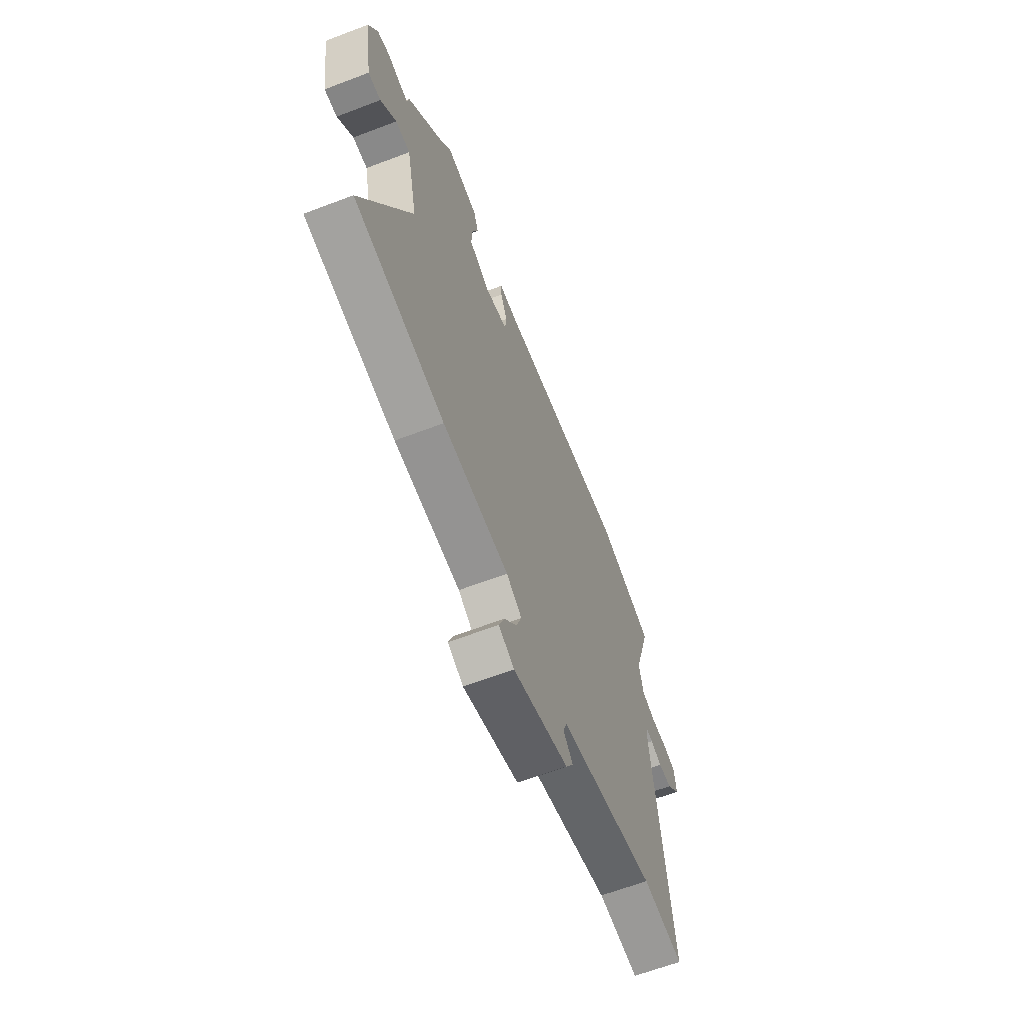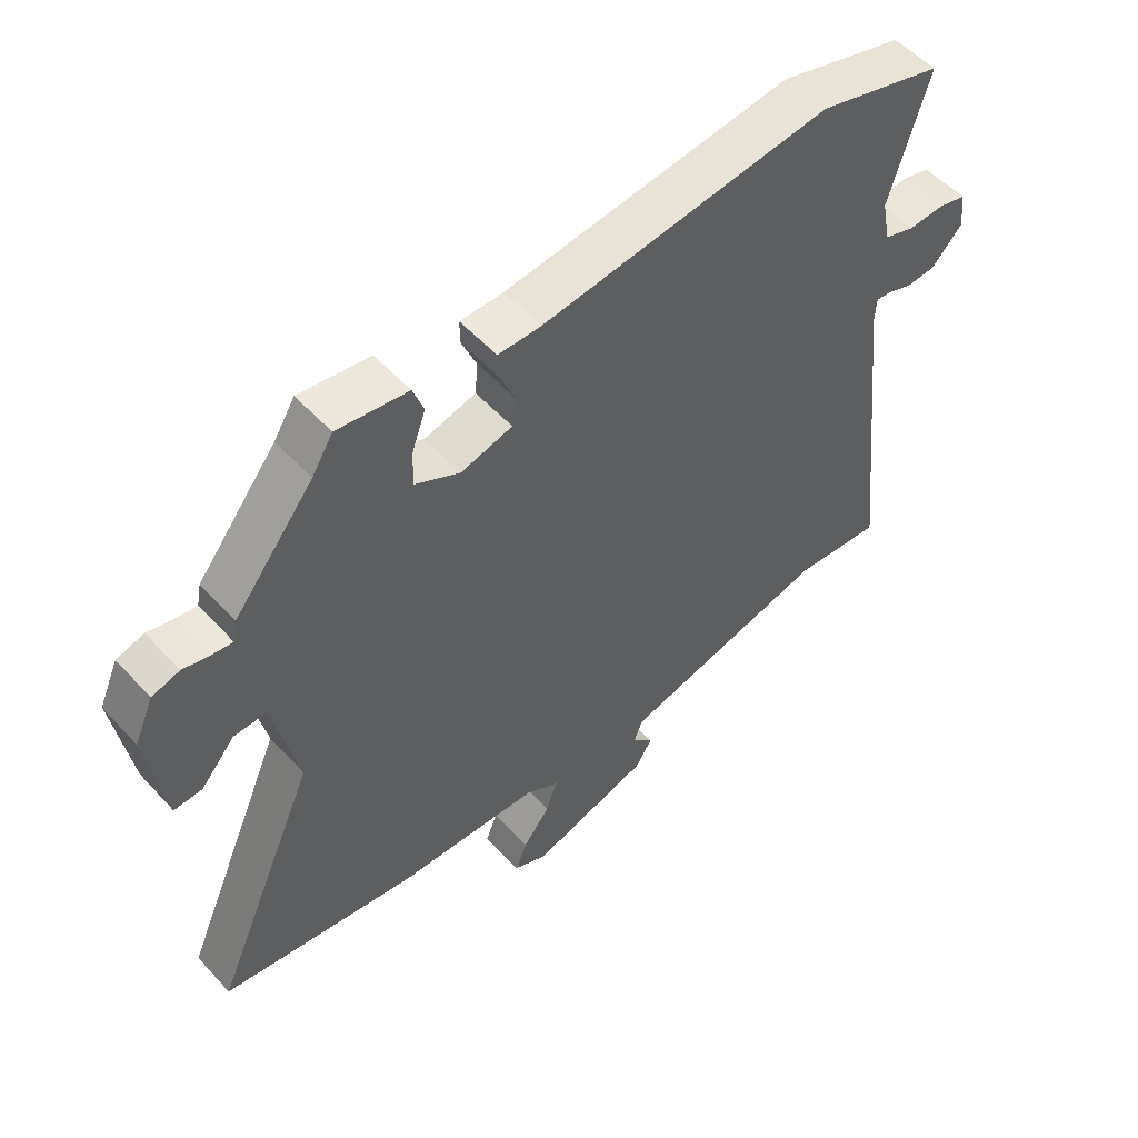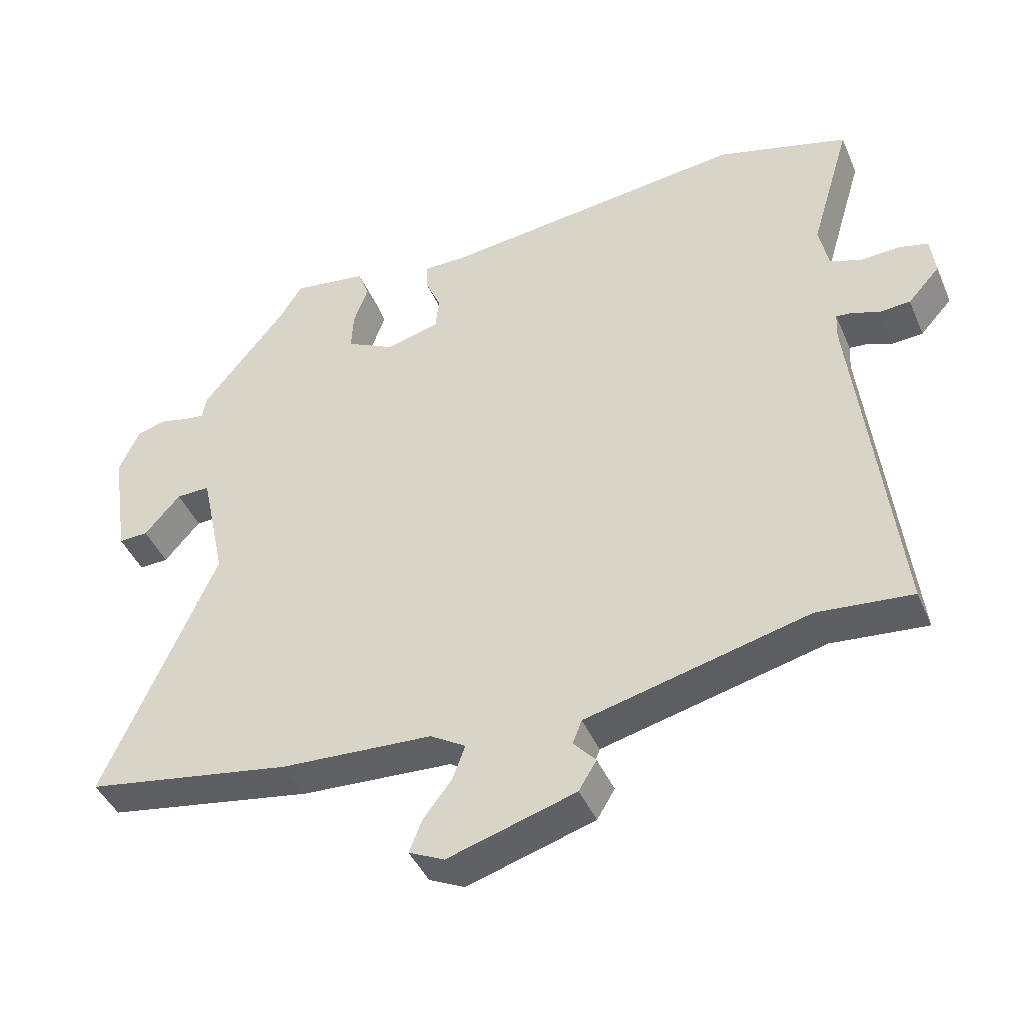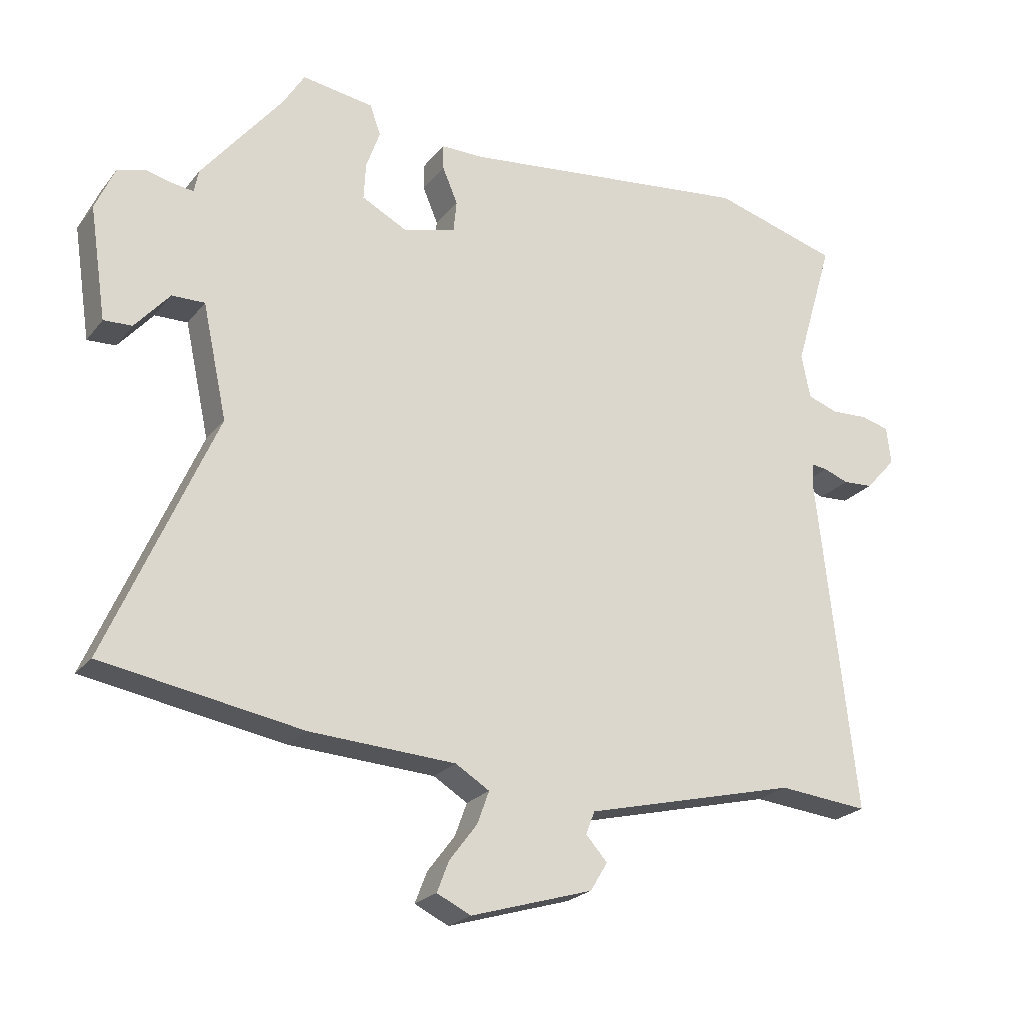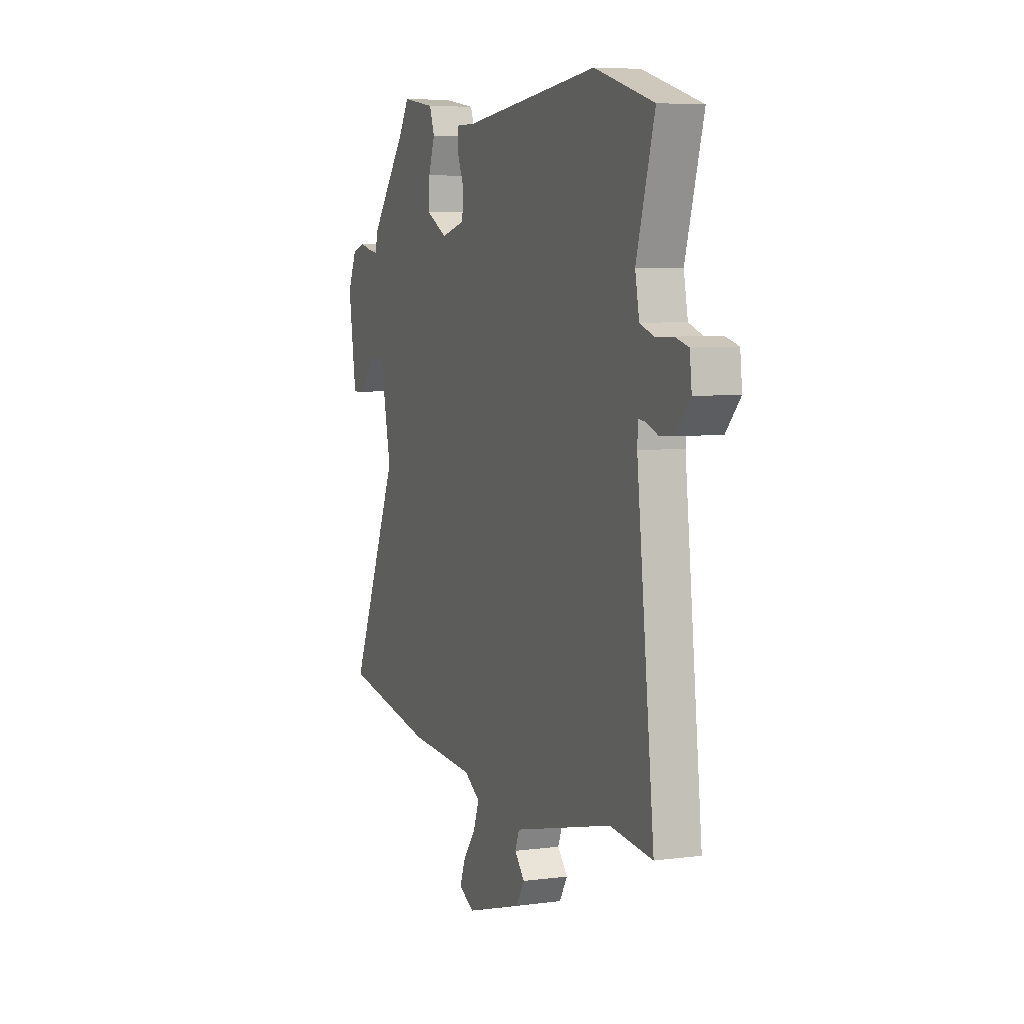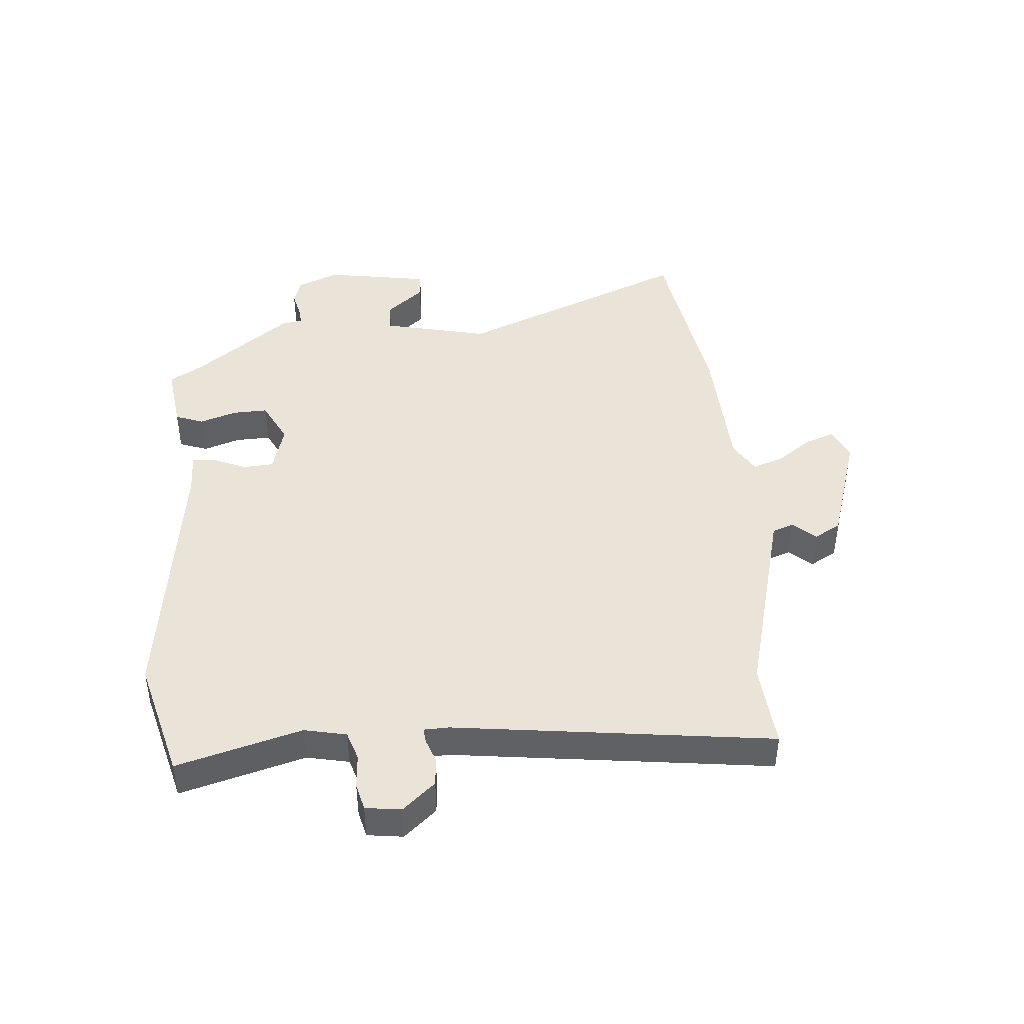
<metadata>
{"format":"obj","ext":"obj","renderer":"f3d","projection":"perspective","resolution":1024,"background":"white","views":[{"elev":-64.0,"azim":-69.0,"up":"+Z"},{"elev":53.8,"azim":-41.4,"up":"+Z"},{"elev":-43.3,"azim":22.3,"up":"+Z"},{"elev":-23.1,"azim":-28.2,"up":"+Z"},{"elev":6.4,"azim":68.7,"up":"+Z"},{"elev":43.5,"azim":86.2,"up":"+Y"}]}
</metadata>
<code>
v -0.341 0.07 -0.527
v -0.658 0.07 -0.473
v -0.487 0.07 -0.082
v -0.526 0.07 0.099
v -0.578 0.07 0.098
v -0.633 0.07 0.035
v -0.678 0.07 0.033
v -0.705 0.07 0.211
v -0.674 0.07 0.281
v -0.63 0.07 0.294
v -0.585 0.07 0.283
v -0.554 0.07 0.279
v -0.547 0.07 0.315
v -0.418 0.07 0.476
v -0.384 0.07 0.531
v -0.27 0.07 0.514
v -0.253 0.07 0.466
v -0.275 0.07 0.404
v -0.278 0.07 0.345
v -0.205 0.07 0.307
v -0.122 0.07 0.329
v -0.117 0.07 0.38
v -0.141 0.07 0.437
v -0.142 0.07 0.477
v -0.073 0.07 0.477
v 0.393 0.07 0.531
v 0.595 0.07 0.473
v 0.533 0.07 0.264
v 0.547 0.07 0.193
v 0.596 0.07 0.176
v 0.655 0.07 0.179
v 0.7 0.07 0.167
v 0.707 0.07 0.107
v 0.658 0.07 0.053
v 0.61 0.07 0.05
v 0.57 0.07 0.065
v 0.545 0.07 0.068
v 0.543 0.07 0.026
v 0.603 0.07 -0.51
v 0.459 0.07 -0.496
v 0.289 0.07 -0.538
v 0.119 0.07 -0.58
v 0.105 0.07 -0.616
v 0.139 0.07 -0.654
v 0.112 0.07 -0.699
v -0.083 0.07 -0.758
v -0.137 0.07 -0.732
v -0.118 0.07 -0.683
v -0.074 0.07 -0.625
v -0.055 0.07 -0.573
v -0.109 0.07 -0.54
v -0.341 0 -0.527
v -0.658 0 -0.473
v -0.487 0 -0.082
v -0.526 0 0.099
v -0.578 0 0.098
v -0.633 0 0.035
v -0.678 0 0.033
v -0.705 0 0.211
v -0.674 0 0.281
v -0.63 0 0.294
v -0.585 0 0.283
v -0.554 0 0.279
v -0.547 0 0.315
v -0.418 0 0.476
v -0.384 0 0.531
v -0.27 0 0.514
v -0.253 0 0.466
v -0.275 0 0.404
v -0.278 0 0.345
v -0.205 0 0.307
v -0.122 0 0.329
v -0.117 0 0.38
v -0.141 0 0.437
v -0.142 0 0.477
v -0.073 0 0.477
v 0.393 0 0.531
v 0.595 0 0.473
v 0.533 0 0.264
v 0.547 0 0.193
v 0.596 0 0.176
v 0.655 0 0.179
v 0.7 0 0.167
v 0.707 0 0.107
v 0.658 0 0.053
v 0.61 0 0.05
v 0.57 0 0.065
v 0.545 0 0.068
v 0.543 0 0.026
v 0.603 0 -0.51
v 0.459 0 -0.496
v 0.289 0 -0.538
v 0.119 0 -0.58
v 0.105 0 -0.616
v 0.139 0 -0.654
v 0.112 0 -0.699
v -0.083 0 -0.758
v -0.137 0 -0.732
v -0.118 0 -0.683
v -0.074 0 -0.625
v -0.055 0 -0.573
v -0.109 0 -0.54
f 46 47 48 49
f 46 49 50
f 43 44 45 46
f 42 43 46 50
f 41 42 50 51
f 38 39 40
f 37 38 40 41
f 33 34 35 36
f 33 36 37
f 30 31 32 33
f 29 30 33 37
f 28 29 37 41
f 25 26 27 28
f 22 23 24 25
f 21 22 25 28
f 20 21 28 41
f 15 16 17 18
f 14 15 18 19
f 12 13 14 19
f 8 9 10 11
f 8 11 12
f 5 6 7 8
f 4 5 8 12
f 3 4 12 19
f 19 20 41 51
f 3 19 51
f 1 2 3 51
f 100 99 98 97
f 101 100 97
f 97 96 95 94
f 101 97 94 93
f 102 101 93 92
f 91 90 89
f 92 91 89 88
f 87 86 85 84
f 88 87 84
f 84 83 82 81
f 88 84 81 80
f 92 88 80 79
f 79 78 77 76
f 76 75 74 73
f 79 76 73 72
f 92 79 72 71
f 69 68 67 66
f 70 69 66 65
f 70 65 64 63
f 62 61 60 59
f 63 62 59
f 59 58 57 56
f 63 59 56 55
f 70 63 55 54
f 102 92 71 70
f 102 70 54
f 102 54 53 52
f 1 52 53 2
f 2 53 54 3
f 3 54 55 4
f 4 55 56 5
f 5 56 57 6
f 6 57 58 7
f 7 58 59 8
f 8 59 60 9
f 9 60 61 10
f 10 61 62 11
f 11 62 63 12
f 12 63 64 13
f 13 64 65 14
f 14 65 66 15
f 15 66 67 16
f 16 67 68 17
f 17 68 69 18
f 18 69 70 19
f 19 70 71 20
f 20 71 72 21
f 21 72 73 22
f 22 73 74 23
f 23 74 75 24
f 24 75 76 25
f 25 76 77 26
f 26 77 78 27
f 27 78 79 28
f 28 79 80 29
f 29 80 81 30
f 30 81 82 31
f 31 82 83 32
f 32 83 84 33
f 33 84 85 34
f 34 85 86 35
f 35 86 87 36
f 36 87 88 37
f 37 88 89 38
f 38 89 90 39
f 39 90 91 40
f 40 91 92 41
f 41 92 93 42
f 42 93 94 43
f 43 94 95 44
f 44 95 96 45
f 45 96 97 46
f 46 97 98 47
f 47 98 99 48
f 48 99 100 49
f 49 100 101 50
f 50 101 102 51
f 51 102 52 1

</code>
